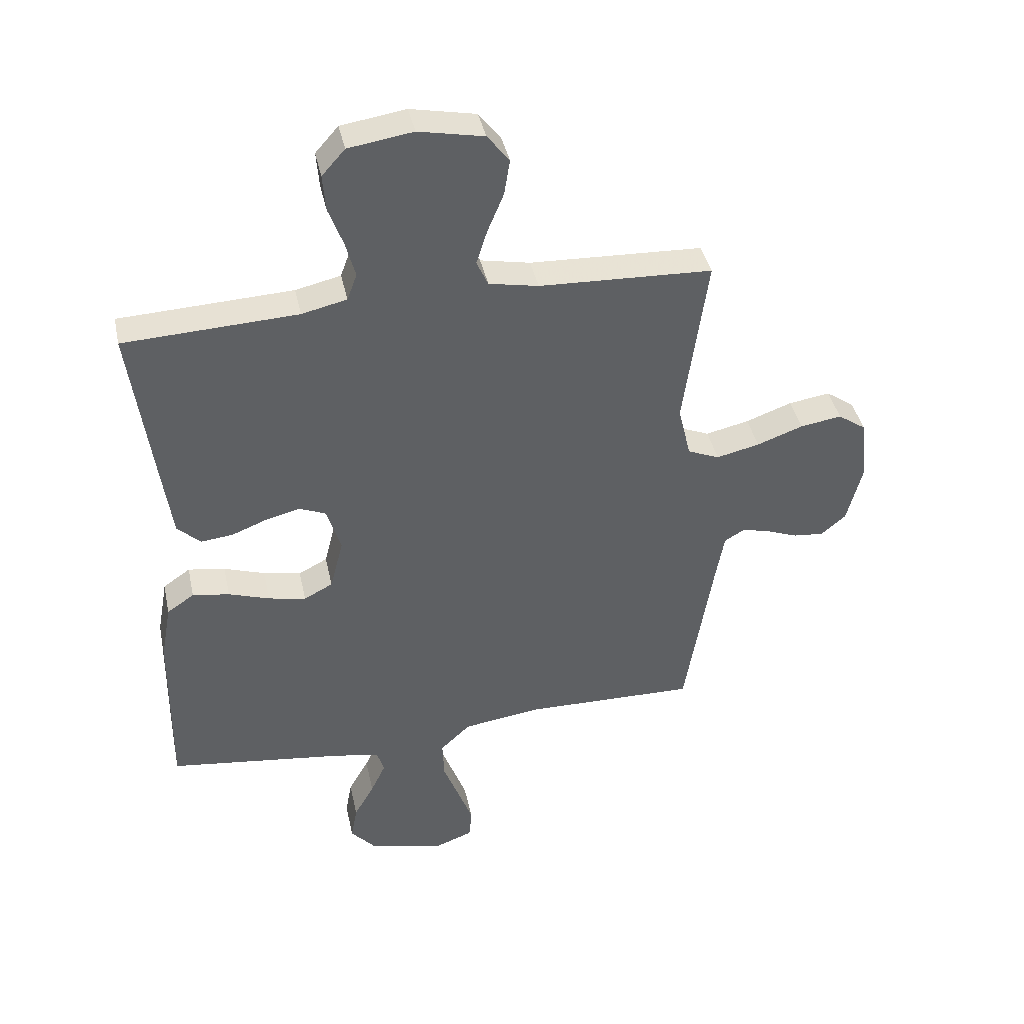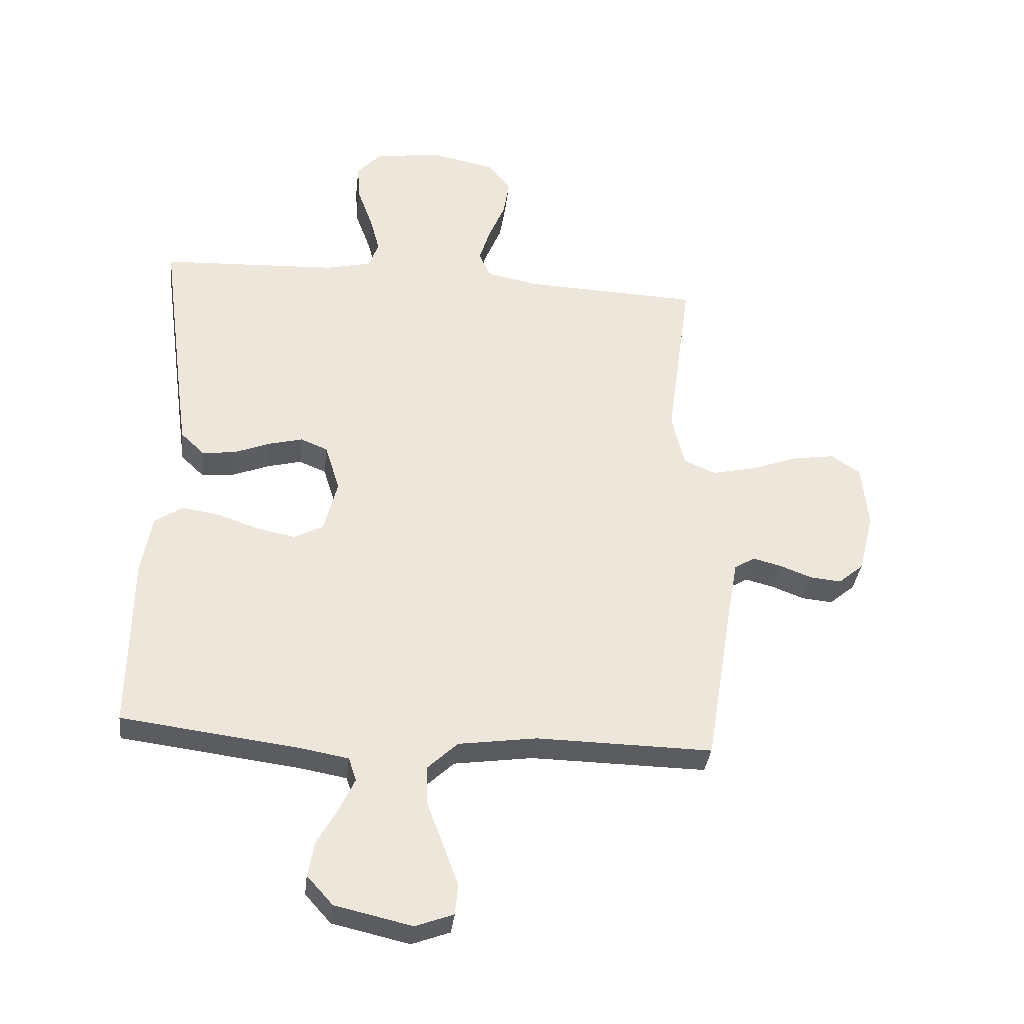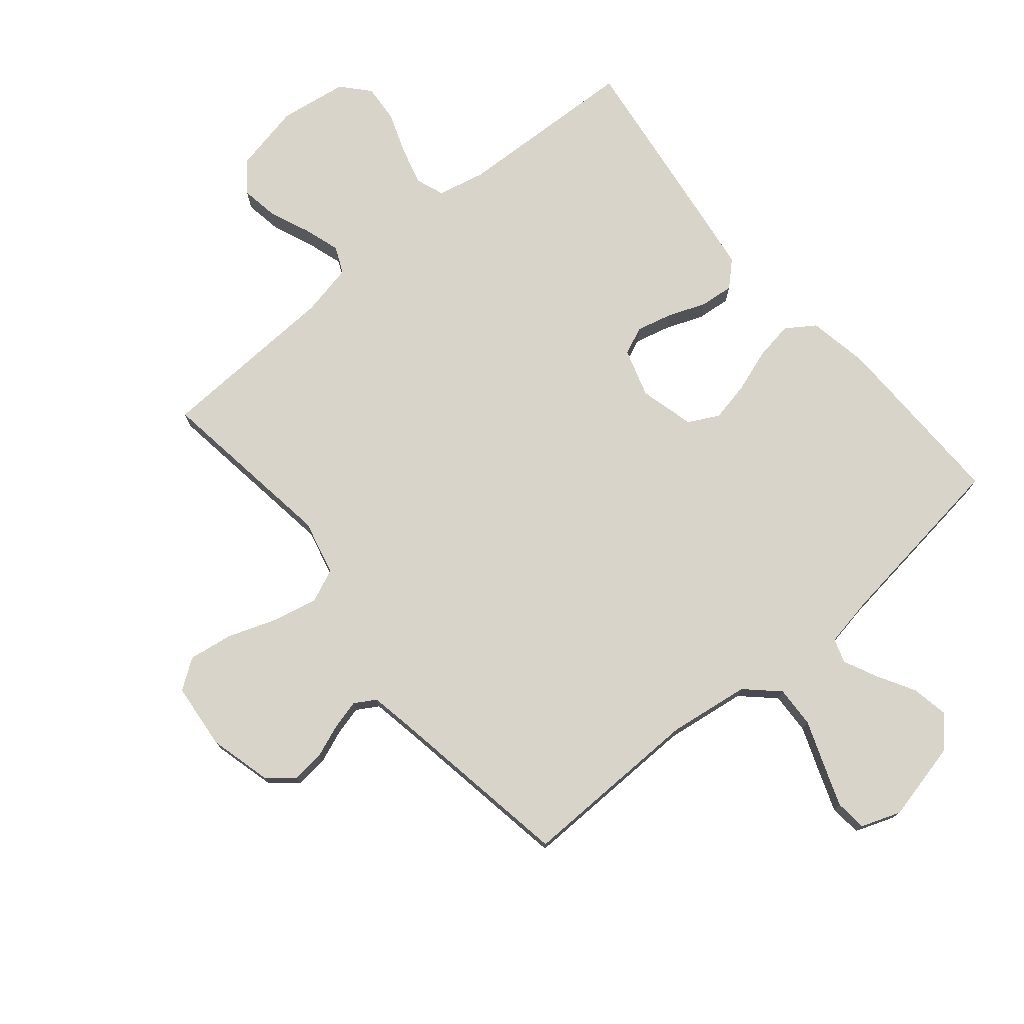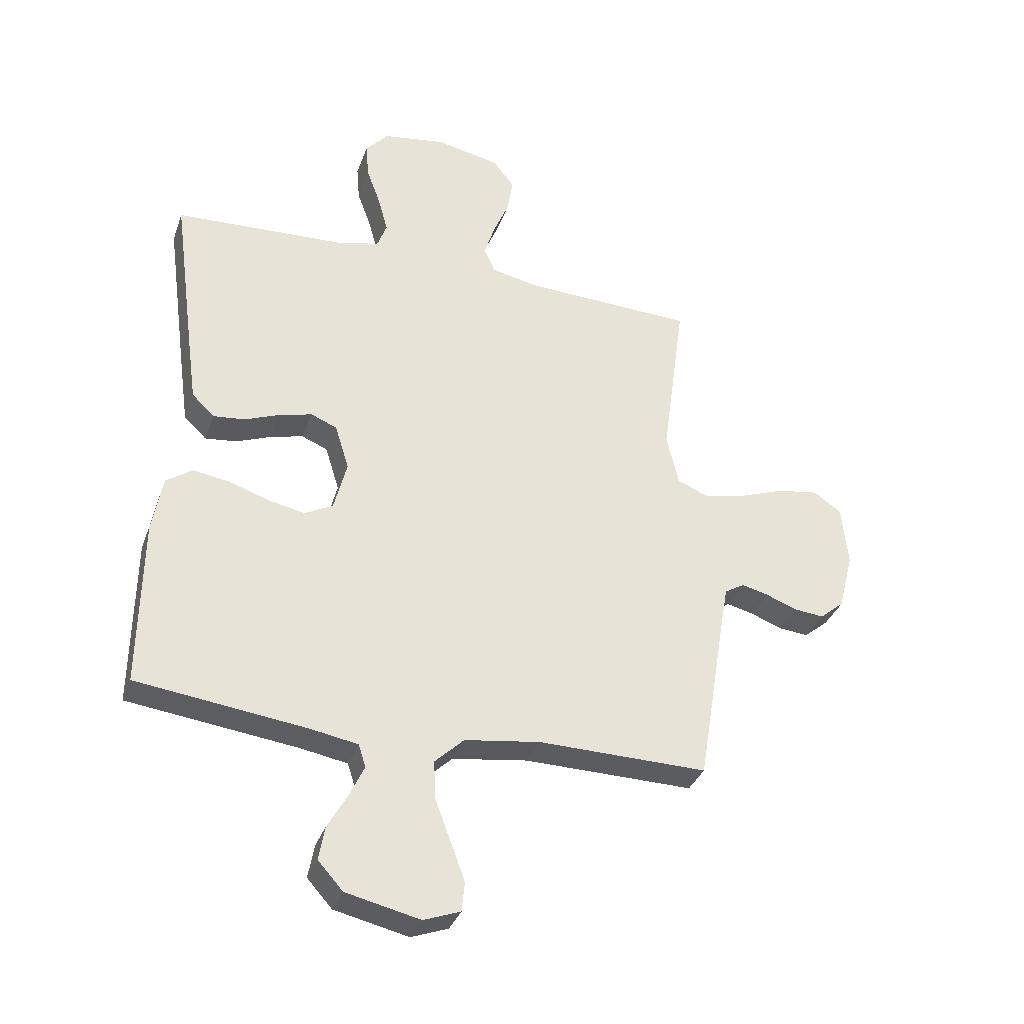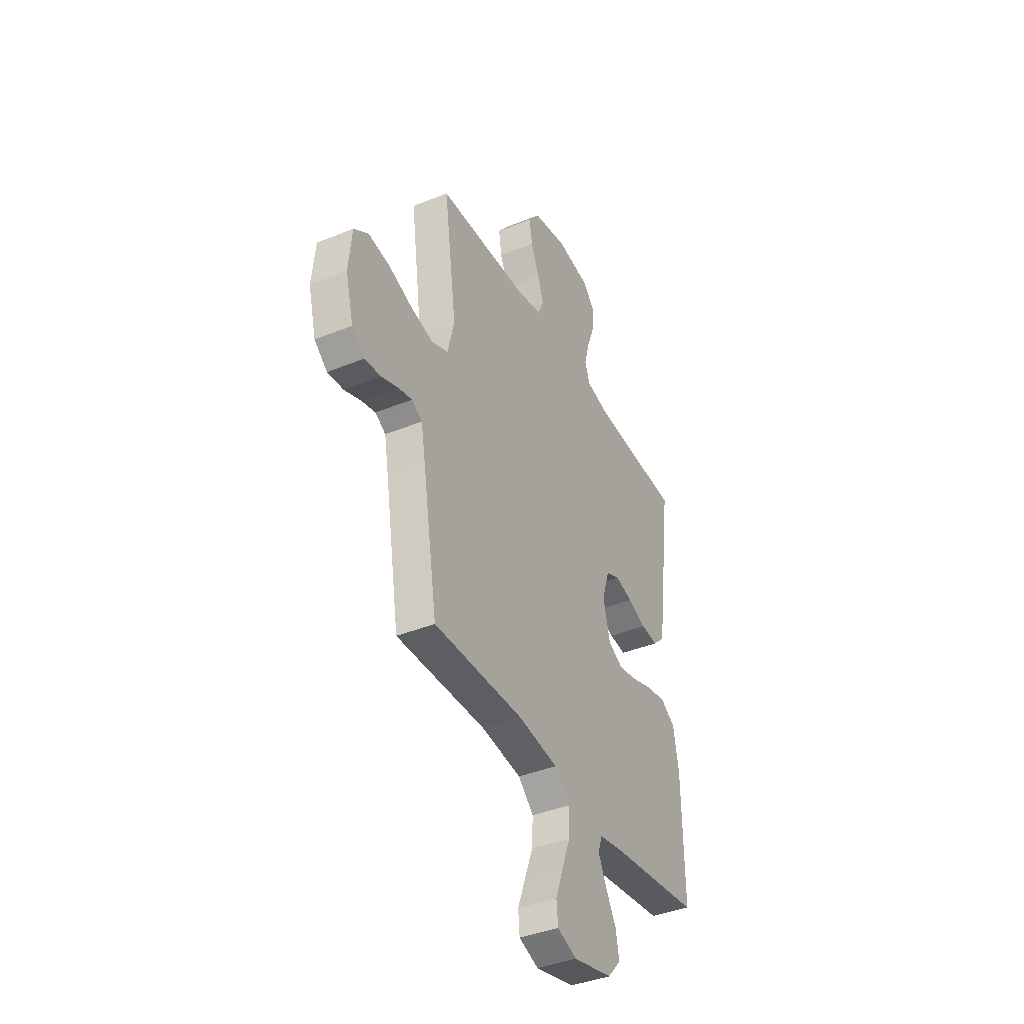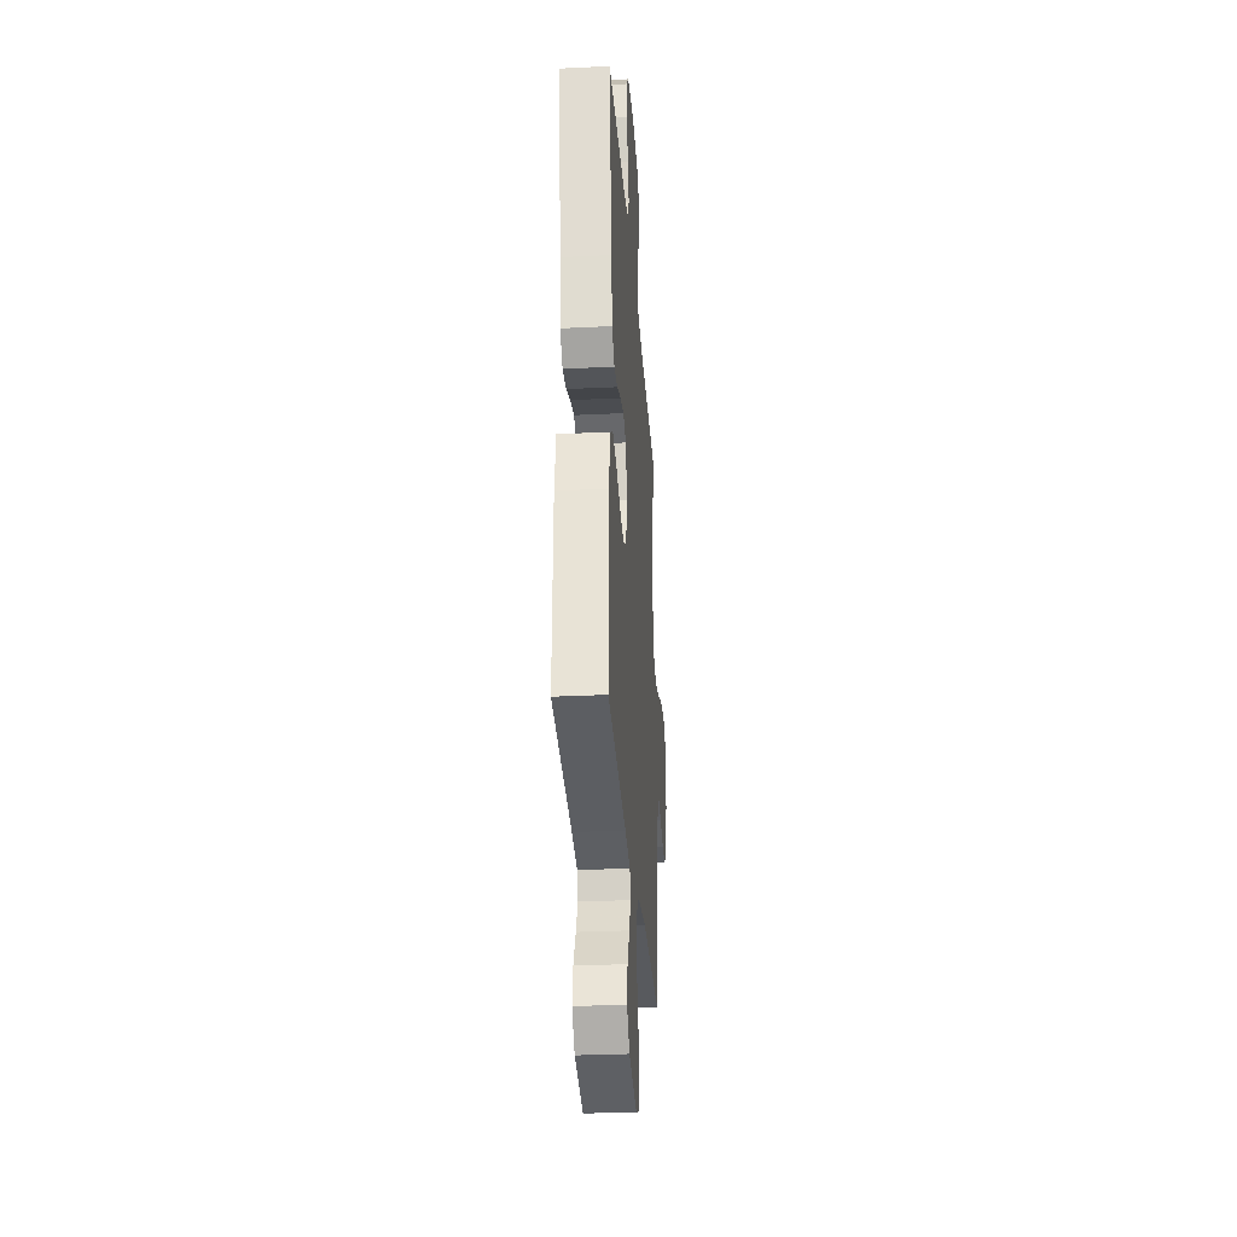
<metadata>
{"format":"obj","ext":"obj","renderer":"f3d","projection":"perspective","resolution":1024,"background":"white","views":[{"elev":40.6,"azim":-12.0,"up":"+Z"},{"elev":-34.7,"azim":-6.5,"up":"+Z"},{"elev":75.6,"azim":140.0,"up":"+Y"},{"elev":-34.3,"azim":-18.2,"up":"+Z"},{"elev":-39.6,"azim":116.9,"up":"+Z"},{"elev":-30.2,"azim":-85.9,"up":"+Z"}]}
</metadata>
<code>
v 0.5 0.07 -0.5
v 0.2 0.07 -0.495
v 0.066 0.07 -0.514
v 0.014 0.07 -0.563
v 0.017 0.07 -0.631
v 0.045 0.07 -0.705
v 0.07 0.07 -0.773
v 0.065 0.07 -0.825
v 0 0.07 -0.849
v -0.131 0.07 -0.819
v -0.175 0.07 -0.77
v -0.164 0.07 -0.71
v -0.129 0.07 -0.648
v -0.103 0.07 -0.593
v -0.116 0.07 -0.553
v -0.2 0.07 -0.538
v -0.5 0.07 -0.5
v -0.496 0.07 -0.2
v -0.478 0.07 -0.101
v -0.431 0.07 -0.069
v -0.367 0.07 -0.079
v -0.296 0.07 -0.103
v -0.231 0.07 -0.116
v -0.181 0.07 -0.09
v -0.158 0.07 0
v -0.183 0.07 0.08
v -0.229 0.07 0.099
v -0.288 0.07 0.084
v -0.349 0.07 0.06
v -0.405 0.07 0.054
v -0.445 0.07 0.092
v -0.46 0.07 0.2
v -0.5 0.07 0.5
v -0.2 0.07 0.514
v -0.122 0.07 0.532
v -0.105 0.07 0.578
v -0.122 0.07 0.641
v -0.147 0.07 0.709
v -0.152 0.07 0.772
v -0.112 0.07 0.817
v 0 0.07 0.834
v 0.113 0.07 0.811
v 0.151 0.07 0.762
v 0.141 0.07 0.7
v 0.113 0.07 0.633
v 0.094 0.07 0.573
v 0.114 0.07 0.529
v 0.2 0.07 0.512
v 0.5 0.07 0.5
v 0.459 0.07 0.2
v 0.481 0.07 0.109
v 0.536 0.07 0.086
v 0.611 0.07 0.103
v 0.691 0.07 0.132
v 0.763 0.07 0.143
v 0.812 0.07 0.109
v 0.823 0.07 0
v 0.797 0.07 -0.102
v 0.754 0.07 -0.138
v 0.701 0.07 -0.133
v 0.646 0.07 -0.112
v 0.598 0.07 -0.1
v 0.563 0.07 -0.121
v 0.549 0.07 -0.2
v 0.5 0 -0.5
v 0.2 0 -0.495
v 0.066 0 -0.514
v 0.014 0 -0.563
v 0.017 0 -0.631
v 0.045 0 -0.705
v 0.07 0 -0.773
v 0.065 0 -0.825
v 0 0 -0.849
v -0.131 0 -0.819
v -0.175 0 -0.77
v -0.164 0 -0.71
v -0.129 0 -0.648
v -0.103 0 -0.593
v -0.116 0 -0.553
v -0.2 0 -0.538
v -0.5 0 -0.5
v -0.496 0 -0.2
v -0.478 0 -0.101
v -0.431 0 -0.069
v -0.367 0 -0.079
v -0.296 0 -0.103
v -0.231 0 -0.116
v -0.181 0 -0.09
v -0.158 0 0
v -0.183 0 0.08
v -0.229 0 0.099
v -0.288 0 0.084
v -0.349 0 0.06
v -0.405 0 0.054
v -0.445 0 0.092
v -0.46 0 0.2
v -0.5 0 0.5
v -0.2 0 0.514
v -0.122 0 0.532
v -0.105 0 0.578
v -0.122 0 0.641
v -0.147 0 0.709
v -0.152 0 0.772
v -0.112 0 0.817
v 0 0 0.834
v 0.113 0 0.811
v 0.151 0 0.762
v 0.141 0 0.7
v 0.113 0 0.633
v 0.094 0 0.573
v 0.114 0 0.529
v 0.2 0 0.512
v 0.5 0 0.5
v 0.459 0 0.2
v 0.481 0 0.109
v 0.536 0 0.086
v 0.611 0 0.103
v 0.691 0 0.132
v 0.763 0 0.143
v 0.812 0 0.109
v 0.823 0 0
v 0.797 0 -0.102
v 0.754 0 -0.138
v 0.701 0 -0.133
v 0.646 0 -0.112
v 0.598 0 -0.1
v 0.563 0 -0.121
v 0.549 0 -0.2
f 58 59 60 61
f 58 61 62
f 57 58 62
f 56 57 62
f 53 54 55 56
f 52 53 56 62
f 51 52 62 63
f 48 49 50
f 47 48 50 51
f 42 43 44 45
f 42 45 46
f 41 42 46
f 40 41 46
f 37 38 39 40
f 36 37 40 46
f 35 36 46 47
f 31 32 33 34
f 28 29 30 31
f 27 28 31 34
f 26 27 34 35
f 19 20 21 22
f 19 22 23
f 16 17 18 19
f 15 16 19 23
f 14 15 23 24
f 10 11 12 13
f 10 13 14
f 9 10 14
f 5 6 7 8
f 5 8 9 14
f 64 1 2
f 64 2 3
f 63 64 3
f 51 63 3
f 47 51 3 4
f 25 26 35 47
f 25 47 4
f 14 24 25
f 4 5 14 25
f 125 124 123 122
f 126 125 122
f 126 122 121
f 126 121 120
f 120 119 118 117
f 126 120 117 116
f 127 126 116 115
f 114 113 112
f 115 114 112 111
f 109 108 107 106
f 110 109 106
f 110 106 105
f 110 105 104
f 104 103 102 101
f 110 104 101 100
f 111 110 100 99
f 98 97 96 95
f 95 94 93 92
f 98 95 92 91
f 99 98 91 90
f 86 85 84 83
f 87 86 83
f 83 82 81 80
f 87 83 80 79
f 88 87 79 78
f 77 76 75 74
f 78 77 74
f 78 74 73
f 72 71 70 69
f 78 73 72 69
f 66 65 128
f 67 66 128
f 67 128 127
f 67 127 115
f 68 67 115 111
f 111 99 90 89
f 68 111 89
f 89 88 78
f 89 78 69 68
f 1 65 66 2
f 2 66 67 3
f 3 67 68 4
f 4 68 69 5
f 5 69 70 6
f 6 70 71 7
f 7 71 72 8
f 8 72 73 9
f 9 73 74 10
f 10 74 75 11
f 11 75 76 12
f 12 76 77 13
f 13 77 78 14
f 14 78 79 15
f 15 79 80 16
f 16 80 81 17
f 17 81 82 18
f 18 82 83 19
f 19 83 84 20
f 20 84 85 21
f 21 85 86 22
f 22 86 87 23
f 23 87 88 24
f 24 88 89 25
f 25 89 90 26
f 26 90 91 27
f 27 91 92 28
f 28 92 93 29
f 29 93 94 30
f 30 94 95 31
f 31 95 96 32
f 32 96 97 33
f 33 97 98 34
f 34 98 99 35
f 35 99 100 36
f 36 100 101 37
f 37 101 102 38
f 38 102 103 39
f 39 103 104 40
f 40 104 105 41
f 41 105 106 42
f 42 106 107 43
f 43 107 108 44
f 44 108 109 45
f 45 109 110 46
f 46 110 111 47
f 47 111 112 48
f 48 112 113 49
f 49 113 114 50
f 50 114 115 51
f 51 115 116 52
f 52 116 117 53
f 53 117 118 54
f 54 118 119 55
f 55 119 120 56
f 56 120 121 57
f 57 121 122 58
f 58 122 123 59
f 59 123 124 60
f 60 124 125 61
f 61 125 126 62
f 62 126 127 63
f 63 127 128 64
f 64 128 65 1

</code>
